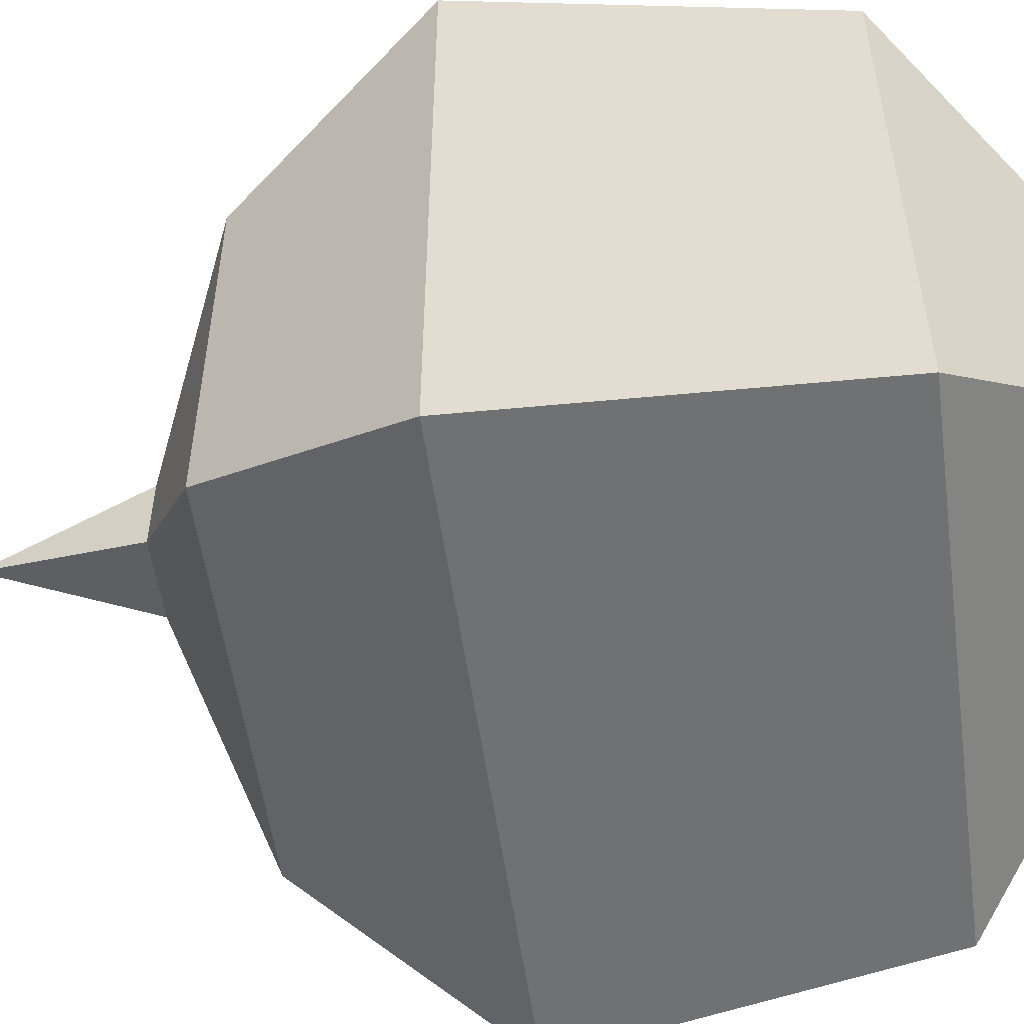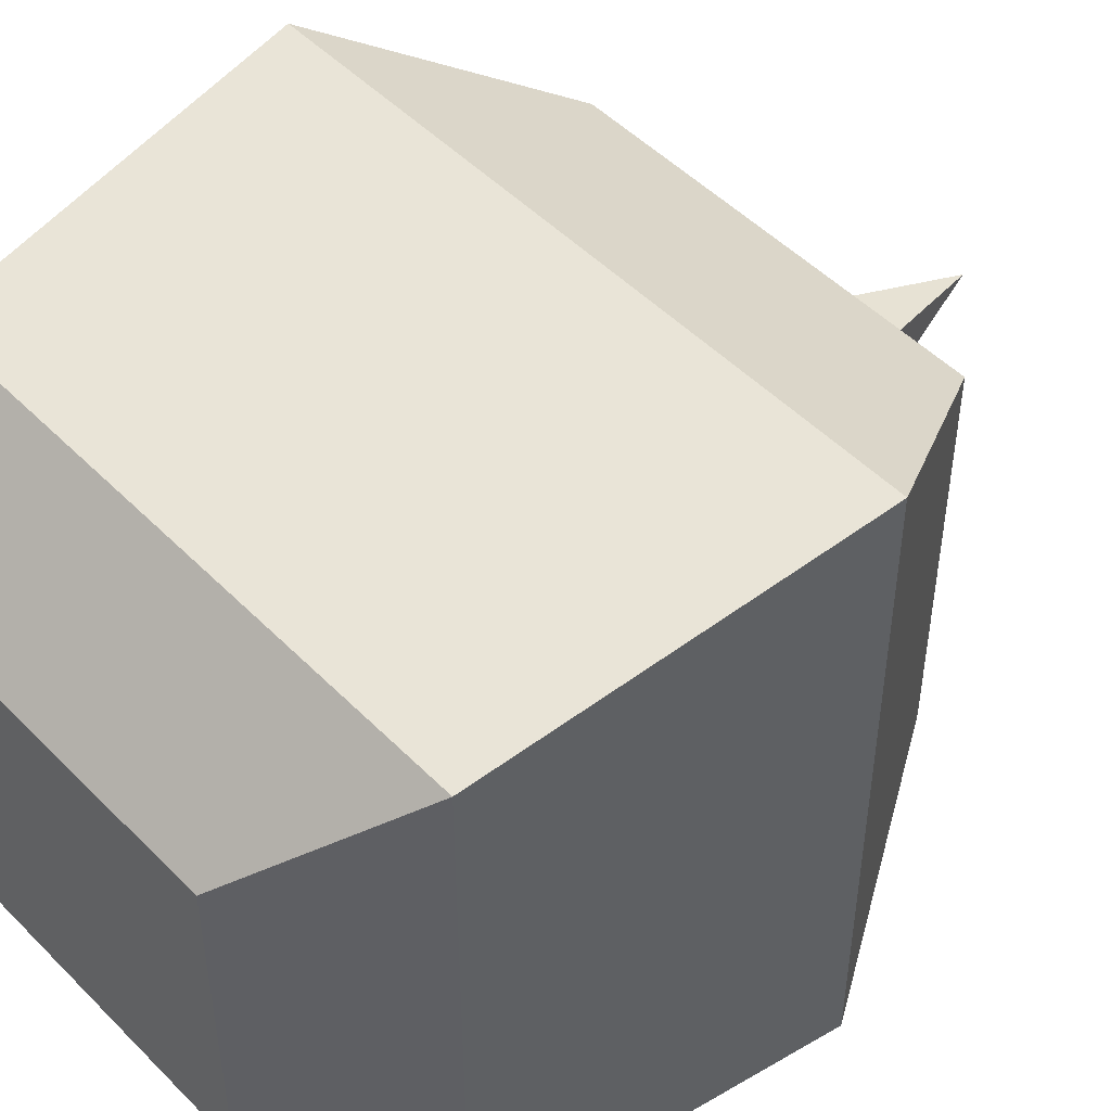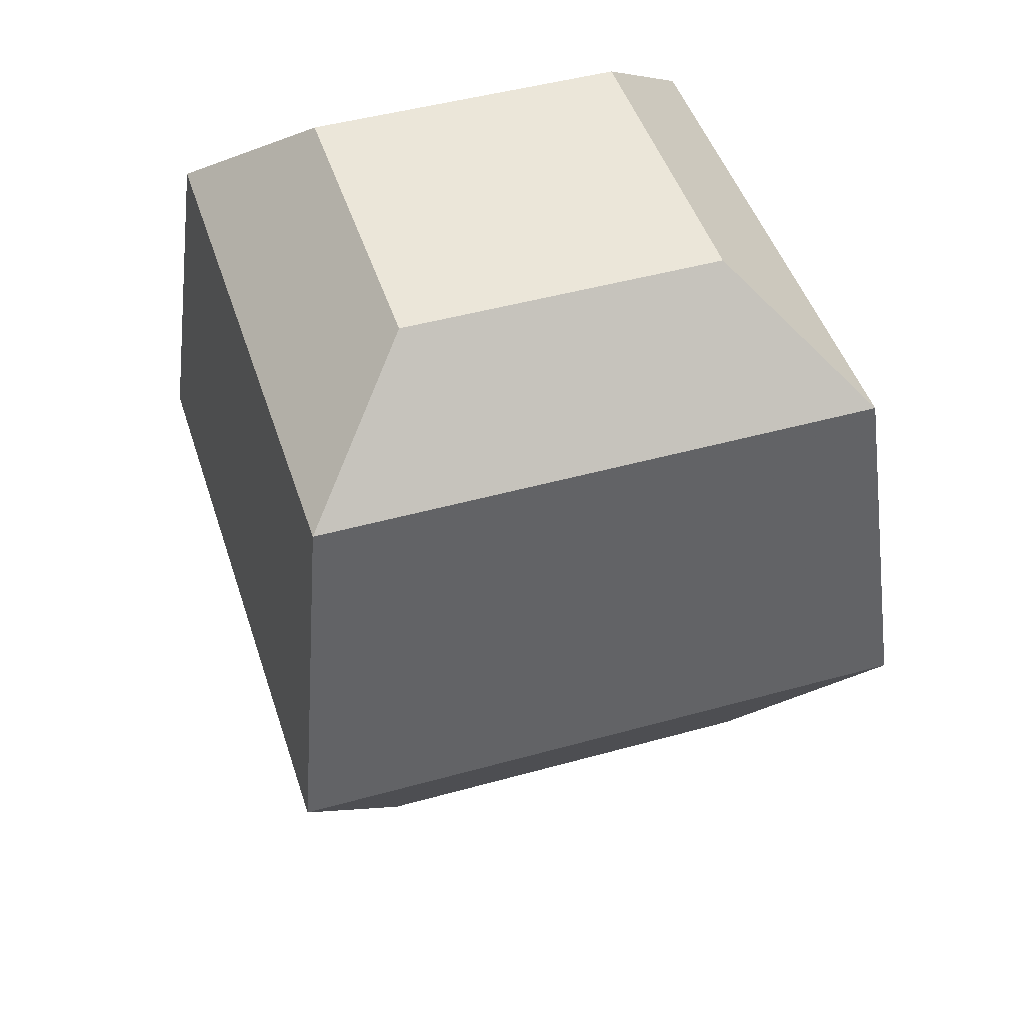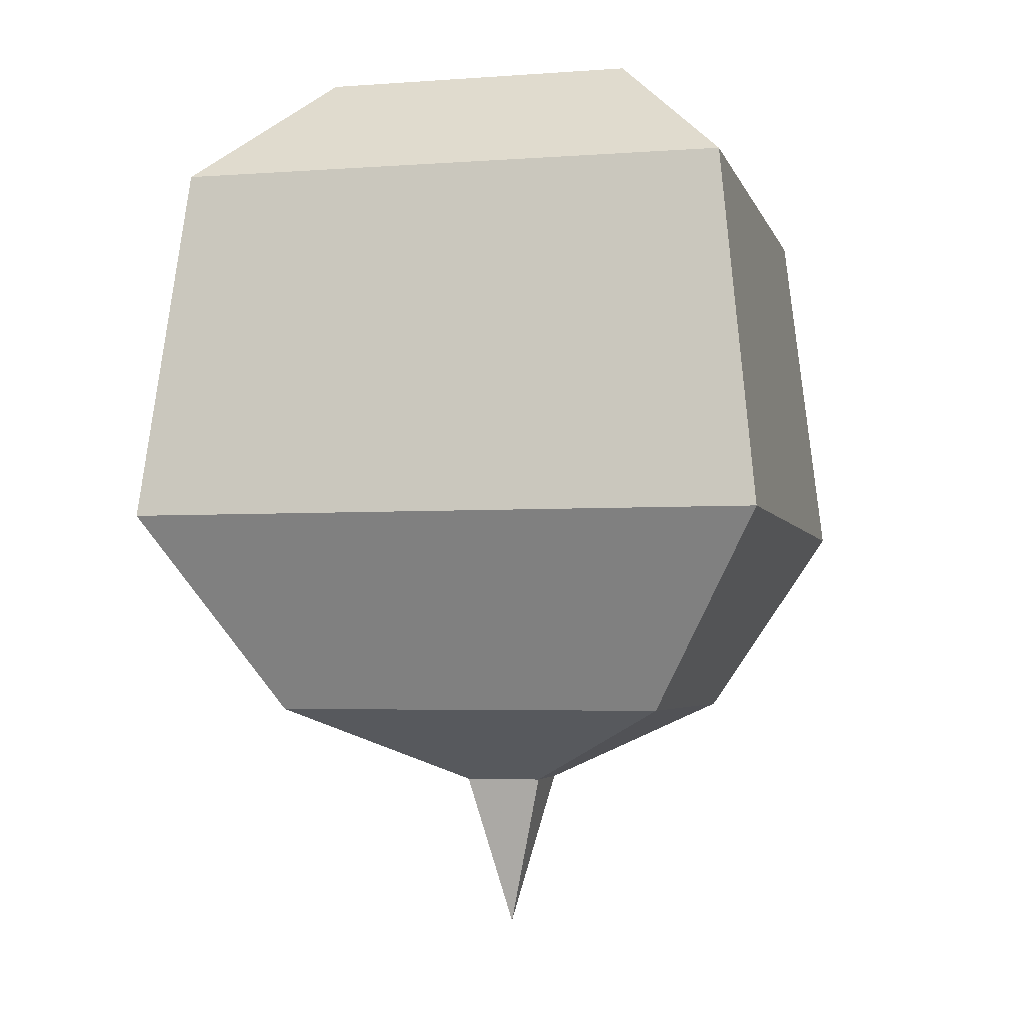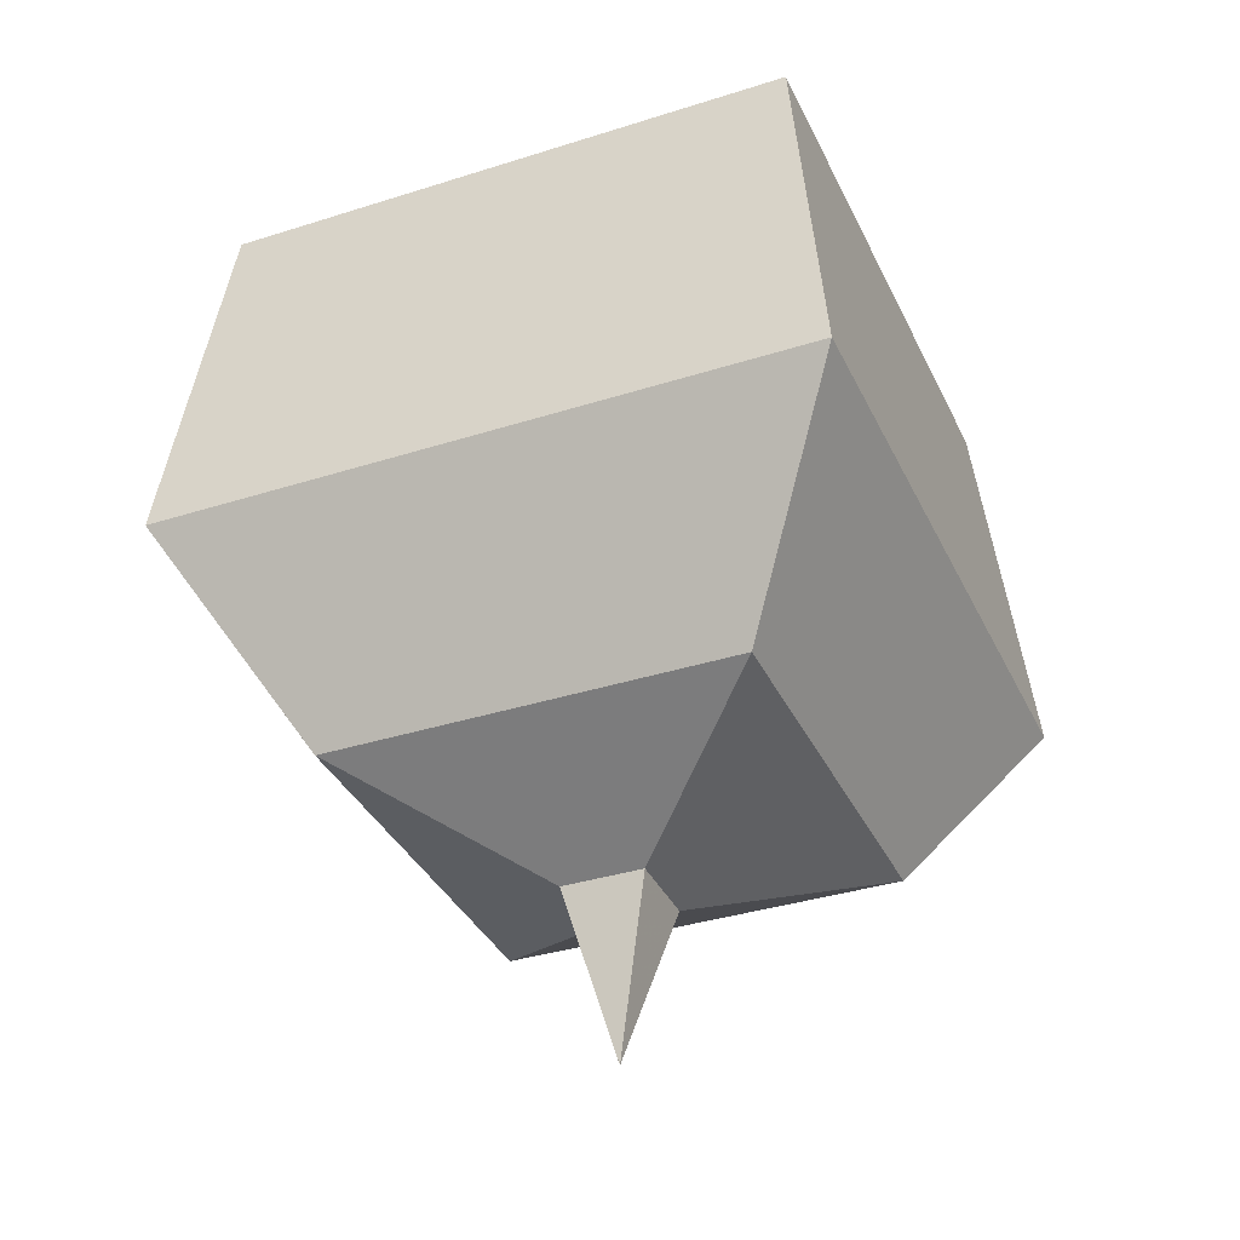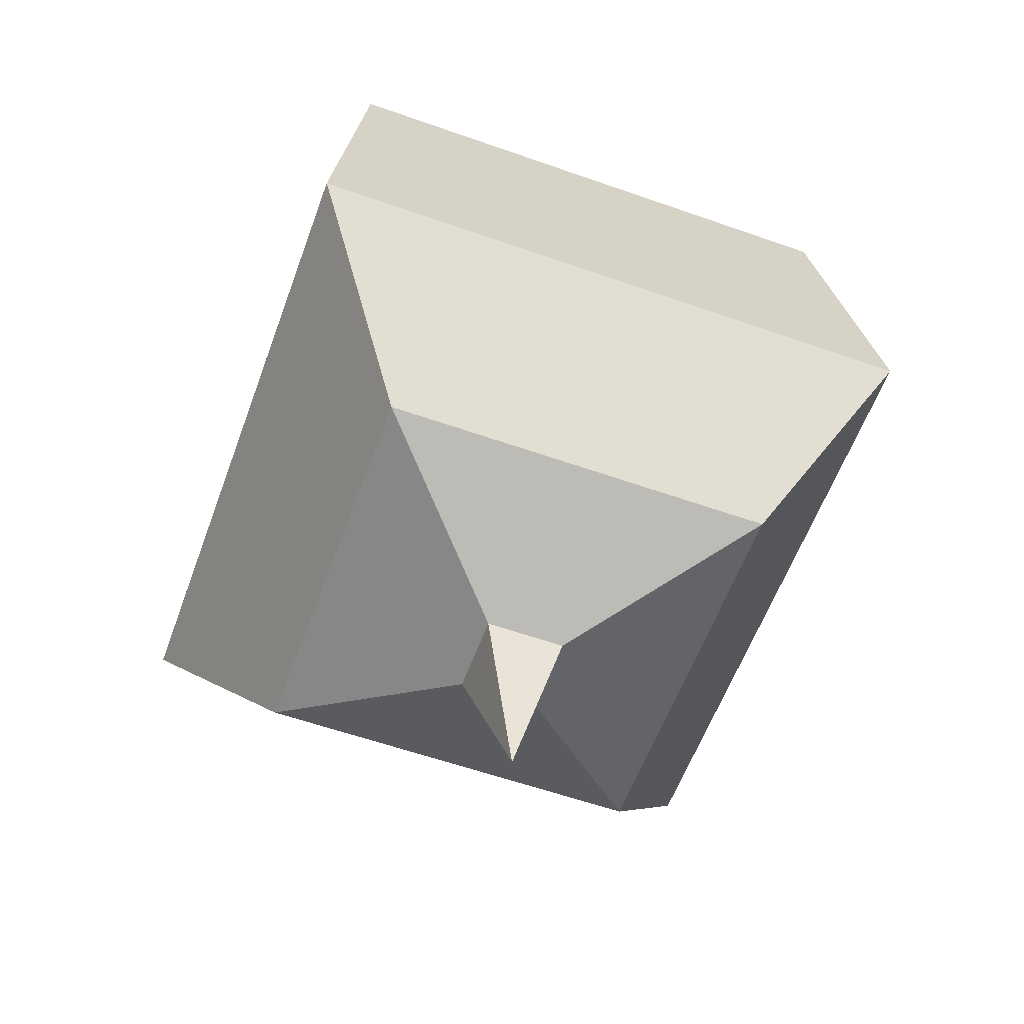
<metadata>
{"format":"obj","ext":"obj","renderer":"f3d","projection":"perspective","resolution":1024,"background":"white","views":[{"elev":-54.0,"azim":97.9,"up":"+Z"},{"elev":49.5,"azim":-132.2,"up":"+Z"},{"elev":46.7,"azim":72.4,"up":"+Y"},{"elev":-3.9,"azim":-166.3,"up":"+Y"},{"elev":-35.7,"azim":-67.2,"up":"+Y"},{"elev":-58.6,"azim":-110.0,"up":"+Y"}]}
</metadata>
<code>
v 0.03125 0 0.03125
v 0.03125 0 -0.03125
v -0.03125 0 -0.03125
v -0.03125 0 0.03125
v 0.05469 -0.02344 0.05469
v 0.05469 -0.02344 -0.05469
v -0.05469 -0.02344 -0.05469
v -0.05469 -0.02344 0.05469
v 0.0625 -0.09375 0.0625
v 0.0625 -0.09375 -0.0625
v -0.0625 -0.09375 -0.0625
v -0.0625 -0.09375 0.0625
v 0.03906 -0.1328 0.03906
v 0.03906 -0.1328 -0.03906
v -0.03906 -0.1328 -0.03906
v -0.03906 -0.1328 0.03906
v -0.007812 -0.1484 0.007812
v 0.007812 -0.1484 0.007812
v 0.007812 -0.1484 -0.007812
v -0.007812 -0.1484 -0.007812
v 0 -0.1797 0
v 0.25 0 0.25
v 0.25 0 0.25
v 0.25 0 0.25
v 0.25 0 0.25
f 1 2 3
f 1 3 4
f 1 4 5
f 1 5 6
f 1 6 2
f 2 6 7
f 2 7 3
f 3 7 8
f 3 8 4
f 4 8 5
f 5 8 9
f 5 9 10
f 5 10 6
f 6 10 11
f 6 11 7
f 7 11 12
f 7 12 8
f 8 12 9
f 9 12 13
f 9 13 14
f 9 14 10
f 10 14 15
f 10 15 11
f 11 15 16
f 11 16 12
f 12 16 13
f 13 16 17
f 13 17 18
f 13 18 14
f 14 18 19
f 14 19 15
f 15 19 20
f 15 20 16
f 16 20 17
f 17 20 21
f 17 21 18
f 18 21 19
f 19 21 20

</code>
